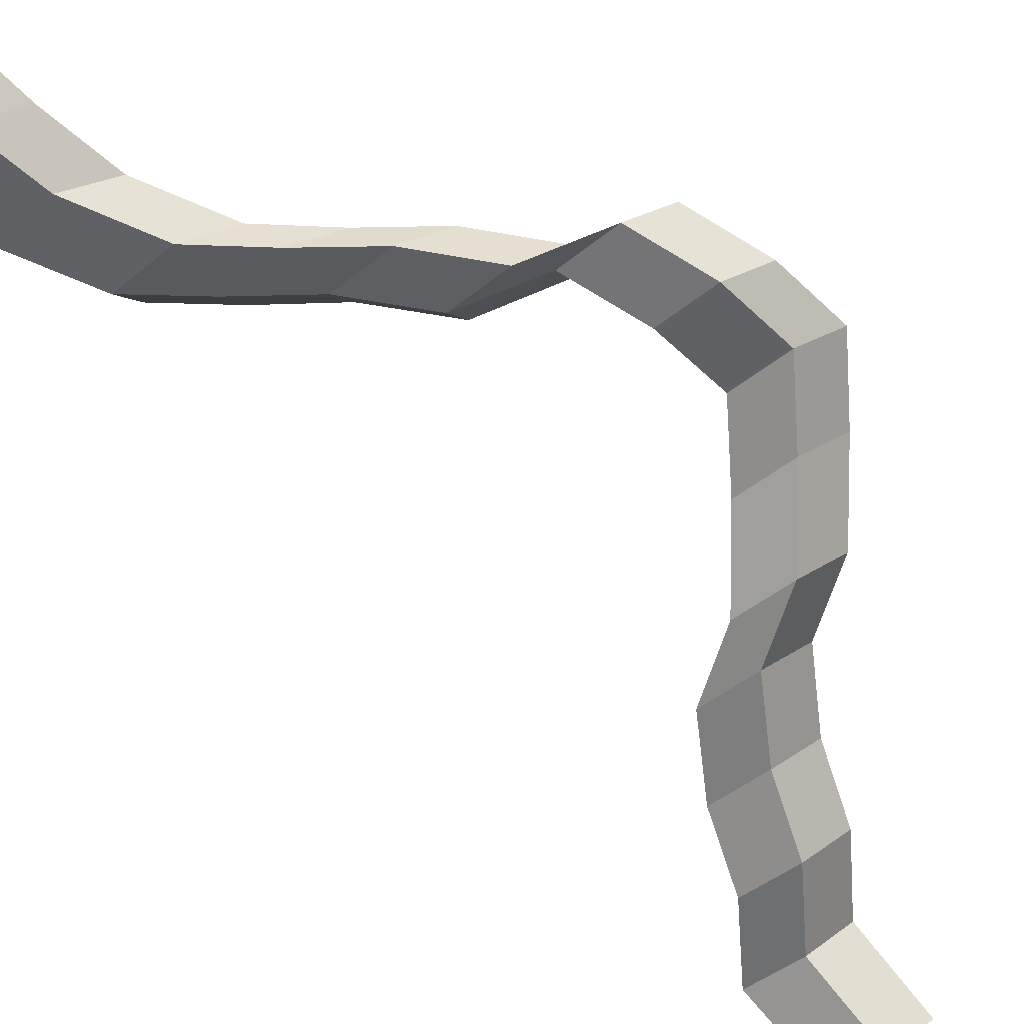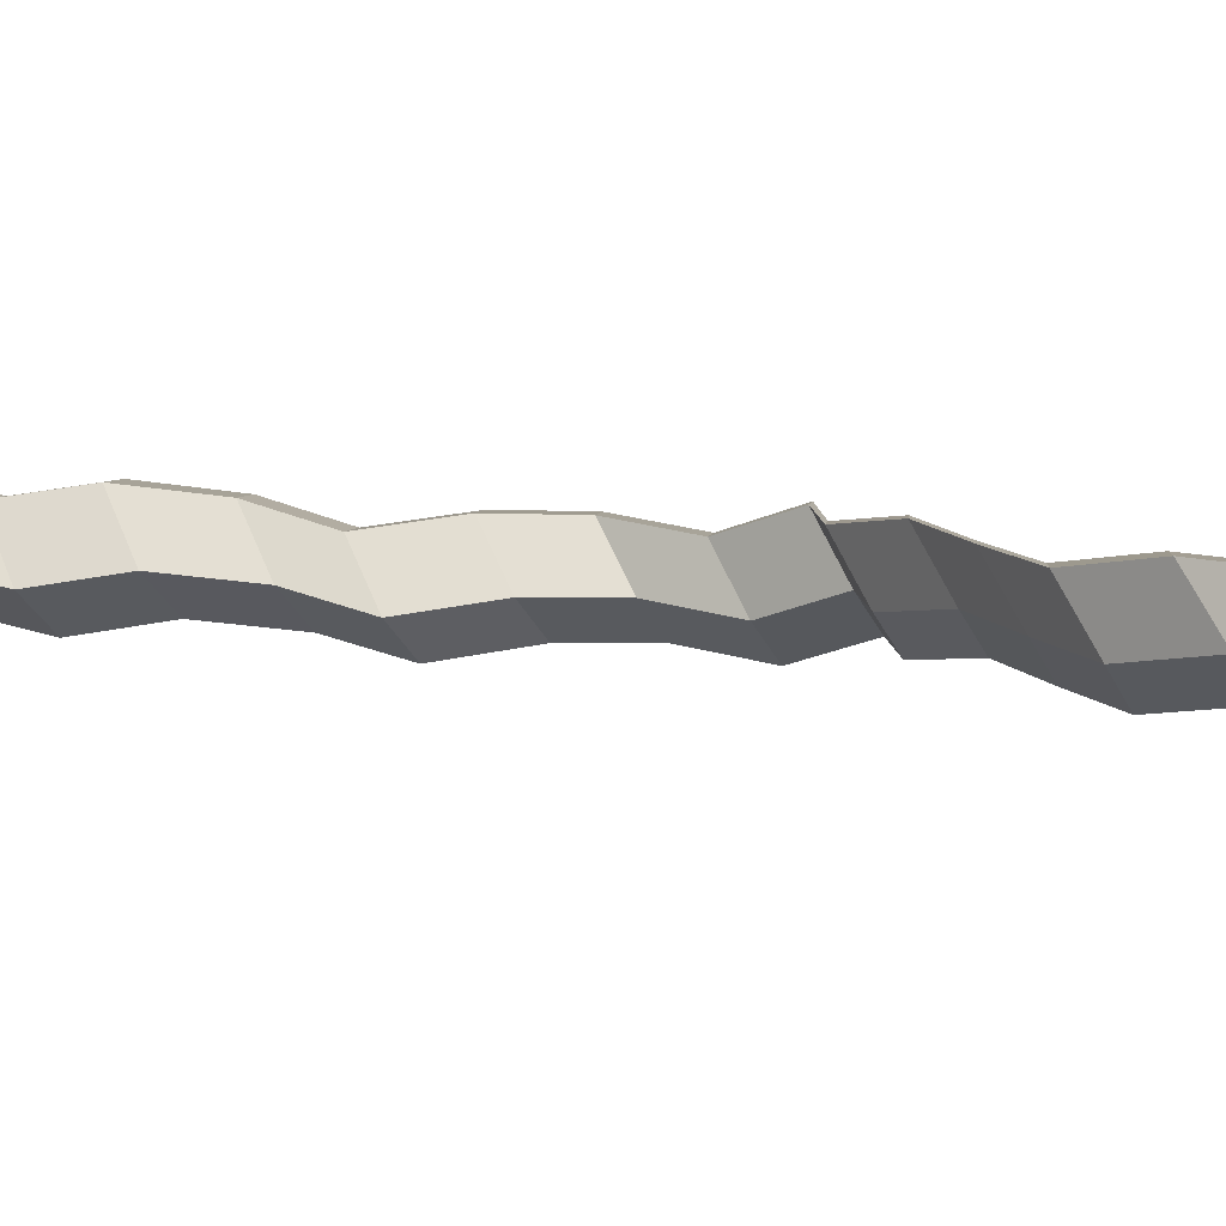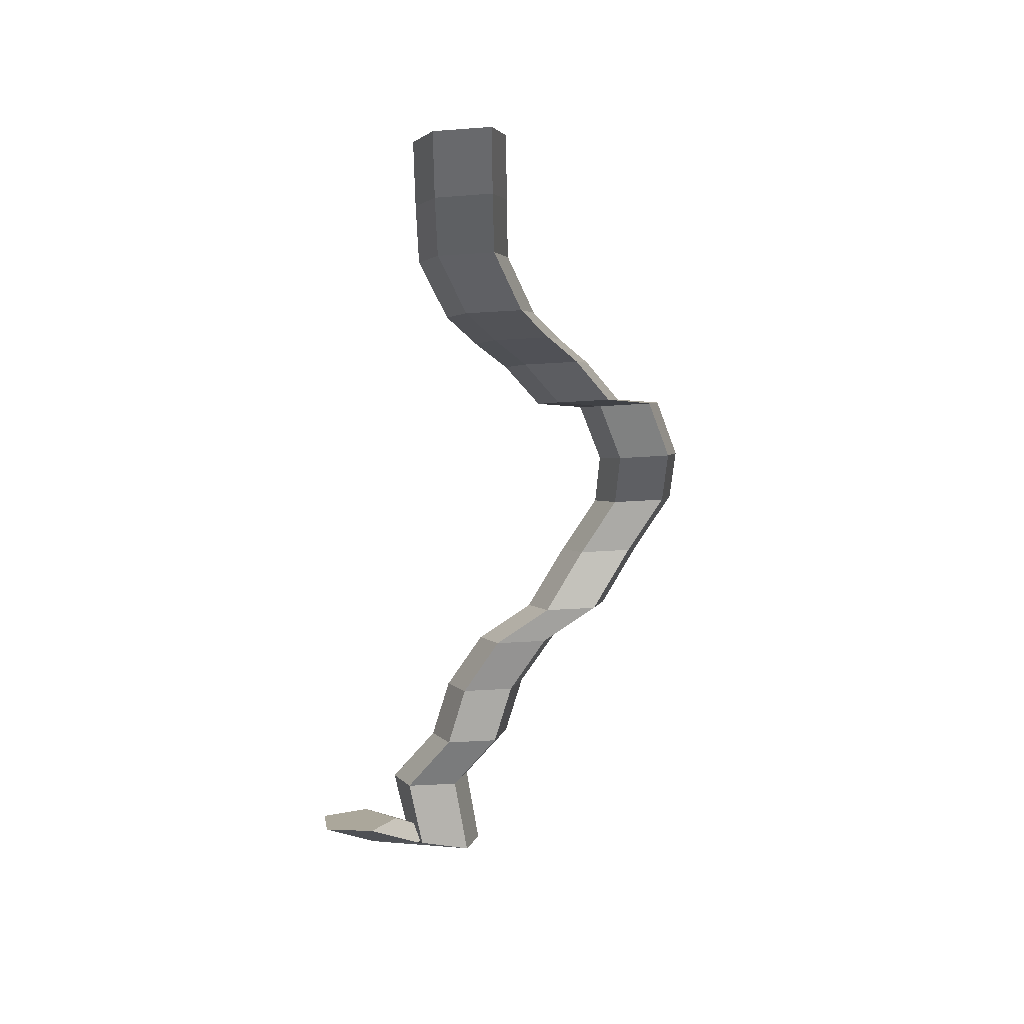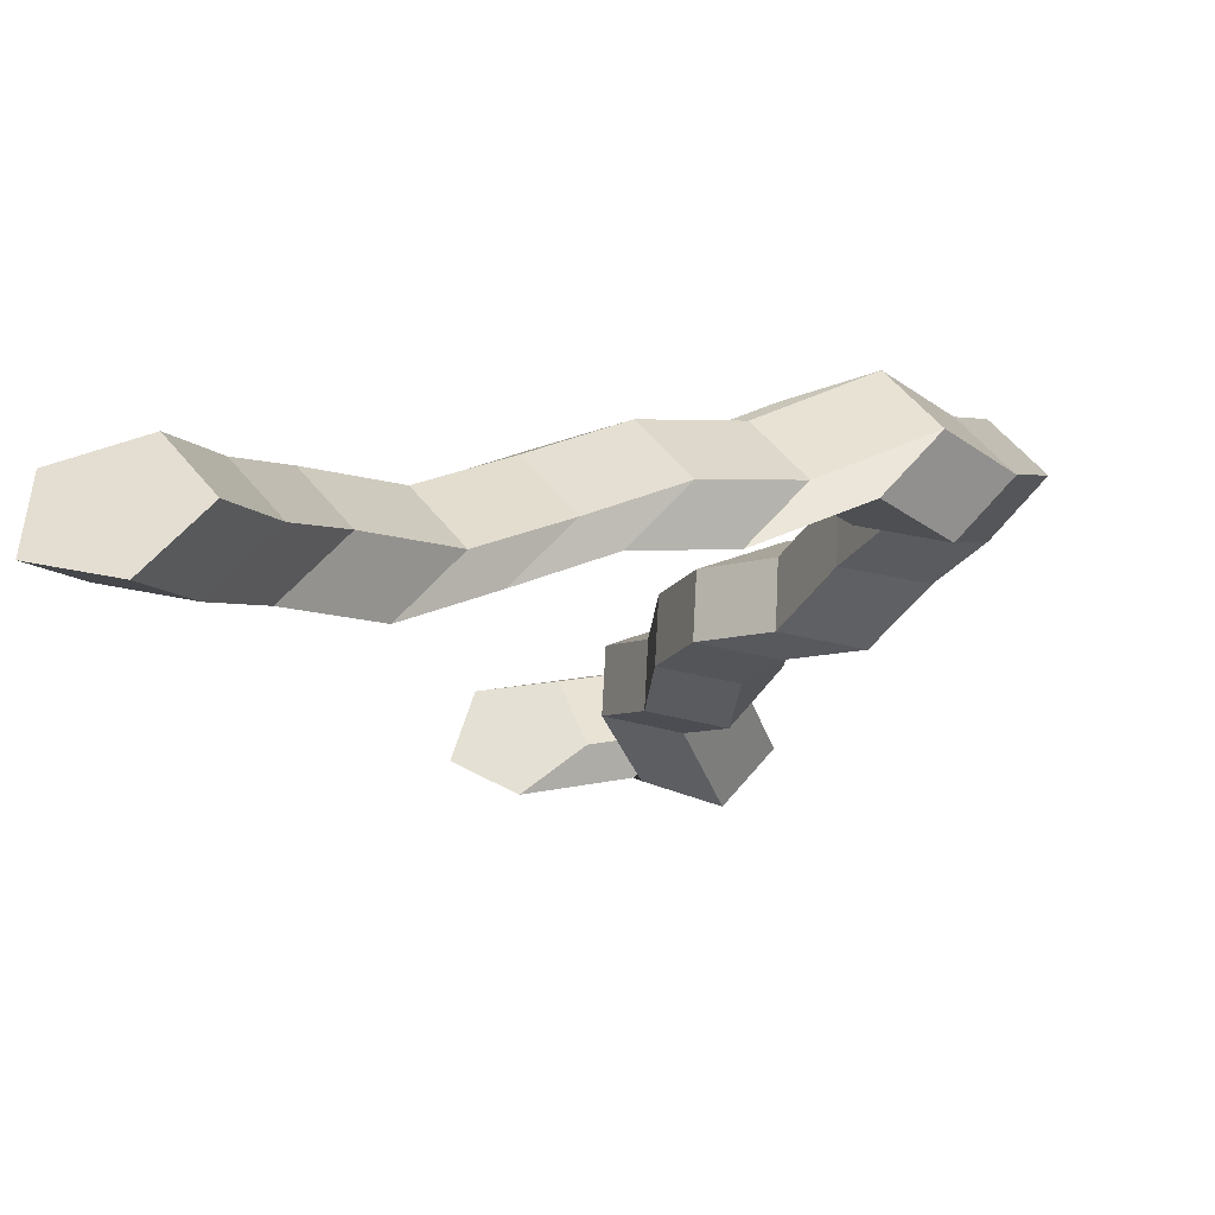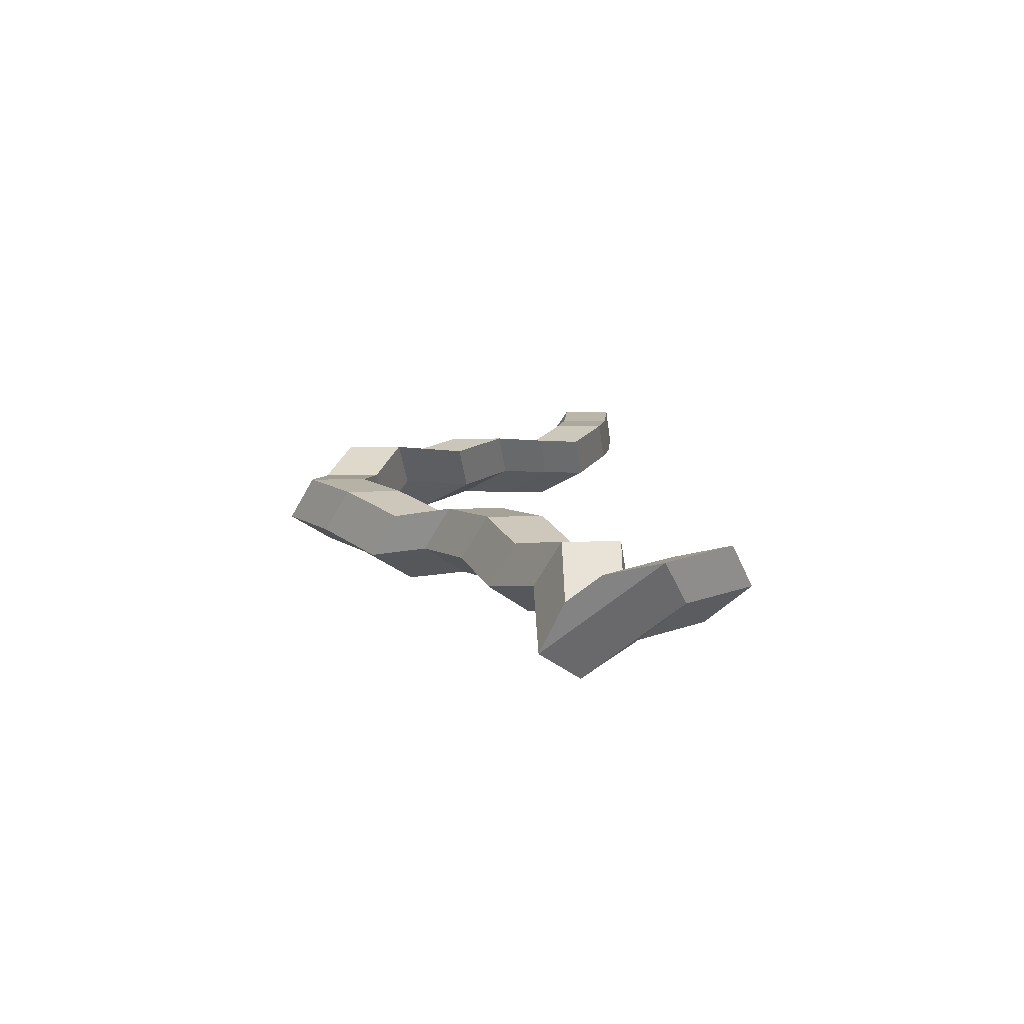
<metadata>
{"format":"obj","ext":"obj","renderer":"f3d","projection":"perspective","resolution":1024,"background":"white","views":[{"elev":-68.0,"azim":-139.6,"up":"+Z"},{"elev":-13.8,"azim":110.6,"up":"+Z"},{"elev":30.1,"azim":159.8,"up":"+Y"},{"elev":-15.4,"azim":-163.3,"up":"+Z"},{"elev":-70.3,"azim":13.3,"up":"+Y"}]}
</metadata>
<code>
v -0.3826 -0.9277 2.567
v -0.3776 -0.9311 2.577
v -0.3646 -0.9203 2.573
v -0.3697 -0.9171 2.563
v -0.3776 -0.9311 2.577
v -0.366 -0.9292 2.576
v -0.353 -0.9186 2.572
v -0.3646 -0.9203 2.573
v -0.366 -0.9292 2.576
v -0.3639 -0.9247 2.565
v -0.3509 -0.9142 2.561
v -0.353 -0.9186 2.572
v -0.3639 -0.9247 2.565
v -0.3742 -0.9238 2.56
v -0.3612 -0.9133 2.556
v -0.3509 -0.9142 2.561
v -0.3742 -0.9238 2.56
v -0.3826 -0.9277 2.567
v -0.3697 -0.9171 2.563
v -0.3612 -0.9133 2.556
v -0.3771 -0.7535 2.541
v -0.3885 -0.7532 2.538
v -0.3946 -0.7584 2.546
v -0.3871 -0.762 2.555
v -0.3762 -0.7589 2.551
v -0.3697 -0.9171 2.563
v -0.3646 -0.9203 2.573
v -0.353 -0.9186 2.572
v -0.3509 -0.9142 2.561
v -0.3612 -0.9133 2.556
v -0.3748 -0.9273 2.57
v -0.3854 -0.9314 2.573
v -0.3776 -0.9311 2.577
v -0.3826 -0.9277 2.567
v -0.3854 -0.9314 2.573
v -0.3925 -0.9305 2.564
v -0.366 -0.9292 2.576
v -0.3776 -0.9311 2.577
v -0.3925 -0.9305 2.564
v -0.3863 -0.9258 2.555
v -0.3639 -0.9247 2.565
v -0.366 -0.9292 2.576
v -0.3863 -0.9258 2.555
v -0.3754 -0.9238 2.559
v -0.3742 -0.9238 2.56
v -0.3639 -0.9247 2.565
v -0.3754 -0.9238 2.559
v -0.3748 -0.9273 2.57
v -0.3826 -0.9277 2.567
v -0.3742 -0.9238 2.56
v -0.3734 -0.9134 2.576
v -0.3843 -0.9162 2.579
v -0.3854 -0.9314 2.573
v -0.3748 -0.9273 2.57
v -0.3843 -0.9162 2.579
v -0.3917 -0.9135 2.571
v -0.3925 -0.9305 2.564
v -0.3854 -0.9314 2.573
v -0.3917 -0.9135 2.571
v -0.3855 -0.9092 2.562
v -0.3863 -0.9258 2.555
v -0.3925 -0.9305 2.564
v -0.3855 -0.9092 2.562
v -0.3742 -0.9091 2.565
v -0.3754 -0.9238 2.559
v -0.3863 -0.9258 2.555
v -0.3742 -0.9091 2.565
v -0.3734 -0.9134 2.576
v -0.3748 -0.9273 2.57
v -0.3754 -0.9238 2.559
v -0.3833 -0.8999 2.573
v -0.3942 -0.9027 2.576
v -0.3843 -0.9162 2.579
v -0.3734 -0.9134 2.576
v -0.3942 -0.9027 2.576
v -0.4016 -0.9 2.567
v -0.3917 -0.9135 2.571
v -0.3843 -0.9162 2.579
v -0.4016 -0.9 2.567
v -0.3954 -0.8955 2.559
v -0.3855 -0.9092 2.562
v -0.3917 -0.9135 2.571
v -0.3954 -0.8955 2.559
v -0.3841 -0.8955 2.562
v -0.3742 -0.9091 2.565
v -0.3855 -0.9092 2.562
v -0.3841 -0.8955 2.562
v -0.3833 -0.8999 2.573
v -0.3734 -0.9134 2.576
v -0.3742 -0.9091 2.565
v -0.3885 -0.8869 2.575
v -0.3993 -0.8897 2.578
v -0.3942 -0.9027 2.576
v -0.3833 -0.8999 2.573
v -0.3993 -0.8897 2.578
v -0.4068 -0.8868 2.57
v -0.4016 -0.9 2.567
v -0.3942 -0.9027 2.576
v -0.4068 -0.8868 2.57
v -0.4006 -0.8823 2.561
v -0.3954 -0.8955 2.559
v -0.4016 -0.9 2.567
v -0.4006 -0.8823 2.561
v -0.3893 -0.8823 2.564
v -0.3841 -0.8955 2.562
v -0.3954 -0.8955 2.559
v -0.3893 -0.8823 2.564
v -0.3885 -0.8869 2.575
v -0.3833 -0.8999 2.573
v -0.3841 -0.8955 2.562
v -0.3971 -0.8739 2.574
v -0.408 -0.8768 2.577
v -0.3993 -0.8897 2.578
v -0.3885 -0.8869 2.575
v -0.408 -0.8768 2.577
v -0.4155 -0.8739 2.569
v -0.4068 -0.8868 2.57
v -0.3993 -0.8897 2.578
v -0.4155 -0.8739 2.569
v -0.4093 -0.8692 2.56
v -0.4006 -0.8823 2.561
v -0.4068 -0.8868 2.57
v -0.4093 -0.8692 2.56
v -0.3979 -0.8692 2.563
v -0.3893 -0.8823 2.564
v -0.4006 -0.8823 2.561
v -0.3979 -0.8692 2.563
v -0.3971 -0.8739 2.574
v -0.3885 -0.8869 2.575
v -0.3893 -0.8823 2.564
v -0.4097 -0.8659 2.572
v -0.4205 -0.8688 2.576
v -0.408 -0.8768 2.577
v -0.3971 -0.8739 2.574
v -0.4205 -0.8688 2.576
v -0.428 -0.8658 2.567
v -0.4155 -0.8739 2.569
v -0.408 -0.8768 2.577
v -0.428 -0.8658 2.567
v -0.4218 -0.8611 2.558
v -0.4093 -0.8692 2.56
v -0.4155 -0.8739 2.569
v -0.4218 -0.8611 2.558
v -0.4105 -0.8611 2.561
v -0.3979 -0.8692 2.563
v -0.4093 -0.8692 2.56
v -0.4105 -0.8611 2.561
v -0.4097 -0.8659 2.572
v -0.3971 -0.8739 2.574
v -0.3979 -0.8692 2.563
v -0.4203 -0.8535 2.576
v -0.4311 -0.8564 2.58
v -0.4205 -0.8688 2.576
v -0.4097 -0.8659 2.572
v -0.4311 -0.8564 2.58
v -0.4386 -0.8533 2.571
v -0.428 -0.8658 2.567
v -0.4205 -0.8688 2.576
v -0.4386 -0.8533 2.571
v -0.4324 -0.8485 2.562
v -0.4218 -0.8611 2.558
v -0.428 -0.8658 2.567
v -0.4324 -0.8485 2.562
v -0.4211 -0.8486 2.565
v -0.4105 -0.8611 2.561
v -0.4218 -0.8611 2.558
v -0.4211 -0.8486 2.565
v -0.4203 -0.8535 2.576
v -0.4097 -0.8659 2.572
v -0.4105 -0.8611 2.561
v -0.4293 -0.8415 2.577
v -0.4402 -0.8445 2.58
v -0.4311 -0.8564 2.58
v -0.4203 -0.8535 2.576
v -0.4402 -0.8445 2.58
v -0.4477 -0.8413 2.572
v -0.4386 -0.8533 2.571
v -0.4311 -0.8564 2.58
v -0.4477 -0.8413 2.572
v -0.4415 -0.8364 2.563
v -0.4324 -0.8485 2.562
v -0.4386 -0.8533 2.571
v -0.4415 -0.8364 2.563
v -0.4302 -0.8365 2.566
v -0.4211 -0.8486 2.565
v -0.4324 -0.8485 2.562
v -0.4302 -0.8365 2.566
v -0.4293 -0.8415 2.577
v -0.4203 -0.8535 2.576
v -0.4211 -0.8486 2.565
v -0.4284 -0.8268 2.573
v -0.4393 -0.8297 2.576
v -0.4402 -0.8445 2.58
v -0.4293 -0.8415 2.577
v -0.4393 -0.8297 2.576
v -0.4468 -0.8265 2.568
v -0.4477 -0.8413 2.572
v -0.4402 -0.8445 2.58
v -0.4468 -0.8265 2.568
v -0.4406 -0.8215 2.559
v -0.4415 -0.8364 2.563
v -0.4477 -0.8413 2.572
v -0.4406 -0.8215 2.559
v -0.4293 -0.8217 2.562
v -0.4302 -0.8365 2.566
v -0.4415 -0.8364 2.563
v -0.4293 -0.8217 2.562
v -0.4284 -0.8268 2.573
v -0.4293 -0.8415 2.577
v -0.4302 -0.8365 2.566
v -0.4235 -0.8125 2.574
v -0.4343 -0.8154 2.577
v -0.4393 -0.8297 2.576
v -0.4284 -0.8268 2.573
v -0.4343 -0.8154 2.577
v -0.4418 -0.8121 2.569
v -0.4468 -0.8265 2.568
v -0.4393 -0.8297 2.576
v -0.4418 -0.8121 2.569
v -0.4357 -0.8072 2.56
v -0.4406 -0.8215 2.559
v -0.4468 -0.8265 2.568
v -0.4357 -0.8072 2.56
v -0.4243 -0.8074 2.563
v -0.4293 -0.8217 2.562
v -0.4406 -0.8215 2.559
v -0.4243 -0.8074 2.563
v -0.4235 -0.8125 2.574
v -0.4284 -0.8268 2.573
v -0.4293 -0.8217 2.562
v -0.41 -0.8063 2.568
v -0.4209 -0.8093 2.571
v -0.4343 -0.8154 2.577
v -0.4235 -0.8125 2.574
v -0.4209 -0.8093 2.571
v -0.4284 -0.806 2.563
v -0.4418 -0.8121 2.569
v -0.4343 -0.8154 2.577
v -0.4284 -0.806 2.563
v -0.4223 -0.8009 2.554
v -0.4357 -0.8072 2.56
v -0.4418 -0.8121 2.569
v -0.4223 -0.8009 2.554
v -0.4109 -0.801 2.557
v -0.4243 -0.8074 2.563
v -0.4357 -0.8072 2.56
v -0.4109 -0.801 2.557
v -0.41 -0.8063 2.568
v -0.4235 -0.8125 2.574
v -0.4243 -0.8074 2.563
v -0.4008 -0.7938 2.565
v -0.4116 -0.7968 2.568
v -0.4209 -0.8093 2.571
v -0.41 -0.8063 2.568
v -0.4116 -0.7968 2.568
v -0.4191 -0.7935 2.56
v -0.4284 -0.806 2.563
v -0.4209 -0.8093 2.571
v -0.4191 -0.7935 2.56
v -0.413 -0.7883 2.551
v -0.4223 -0.8009 2.554
v -0.4284 -0.806 2.563
v -0.413 -0.7883 2.551
v -0.4016 -0.7885 2.554
v -0.4109 -0.801 2.557
v -0.4223 -0.8009 2.554
v -0.4016 -0.7885 2.554
v -0.4008 -0.7938 2.565
v -0.41 -0.8063 2.568
v -0.4109 -0.801 2.557
v -0.3913 -0.7836 2.559
v -0.4022 -0.7867 2.562
v -0.4116 -0.7968 2.568
v -0.4008 -0.7938 2.565
v -0.4022 -0.7867 2.562
v -0.4097 -0.7833 2.554
v -0.4191 -0.7935 2.56
v -0.4116 -0.7968 2.568
v -0.4097 -0.7833 2.554
v -0.4036 -0.7781 2.545
v -0.413 -0.7883 2.551
v -0.4191 -0.7935 2.56
v -0.4036 -0.7781 2.545
v -0.3922 -0.7783 2.548
v -0.4016 -0.7885 2.554
v -0.413 -0.7883 2.551
v -0.3922 -0.7783 2.548
v -0.3913 -0.7836 2.559
v -0.4008 -0.7938 2.565
v -0.4016 -0.7885 2.554
v -0.3829 -0.7734 2.553
v -0.3937 -0.7765 2.556
v -0.4022 -0.7867 2.562
v -0.3913 -0.7836 2.559
v -0.3937 -0.7765 2.556
v -0.4012 -0.7731 2.548
v -0.4097 -0.7833 2.554
v -0.4022 -0.7867 2.562
v -0.4012 -0.7731 2.548
v -0.3951 -0.7679 2.539
v -0.4036 -0.7781 2.545
v -0.4097 -0.7833 2.554
v -0.3951 -0.7679 2.539
v -0.3837 -0.7681 2.542
v -0.3922 -0.7783 2.548
v -0.4036 -0.7781 2.545
v -0.3837 -0.7681 2.542
v -0.3829 -0.7734 2.553
v -0.3913 -0.7836 2.559
v -0.3922 -0.7783 2.548
v -0.3762 -0.7589 2.551
v -0.3871 -0.762 2.555
v -0.3937 -0.7765 2.556
v -0.3829 -0.7734 2.553
v -0.3871 -0.762 2.555
v -0.3946 -0.7584 2.546
v -0.4012 -0.7731 2.548
v -0.3937 -0.7765 2.556
v -0.3946 -0.7584 2.546
v -0.3885 -0.7532 2.538
v -0.3951 -0.7679 2.539
v -0.4012 -0.7731 2.548
v -0.3885 -0.7532 2.538
v -0.3771 -0.7535 2.541
v -0.3837 -0.7681 2.542
v -0.3951 -0.7679 2.539
v -0.3771 -0.7535 2.541
v -0.3762 -0.7589 2.551
v -0.3829 -0.7734 2.553
v -0.3837 -0.7681 2.542
v -0.3771 -0.7535 2.541
v -0.3885 -0.7532 2.538
v -0.3871 -0.739 2.535
v -0.3757 -0.7394 2.538
v -0.3885 -0.7532 2.538
v -0.3946 -0.7584 2.546
v -0.3932 -0.7441 2.543
v -0.3871 -0.739 2.535
v -0.3946 -0.7584 2.546
v -0.3871 -0.762 2.555
v -0.3856 -0.7478 2.551
v -0.3932 -0.7441 2.543
v -0.3871 -0.762 2.555
v -0.3762 -0.7589 2.551
v -0.3748 -0.7448 2.548
v -0.3856 -0.7478 2.551
v -0.3762 -0.7589 2.551
v -0.3771 -0.7535 2.541
v -0.3757 -0.7394 2.538
v -0.3748 -0.7448 2.548
v -0.3762 -0.7589 2.551
v -0.3871 -0.762 2.555
v -0.3946 -0.7584 2.546
v -0.3885 -0.7532 2.538
v -0.3771 -0.7535 2.541
v -0.3749 -0.7248 2.536
v -0.3863 -0.7244 2.533
v -0.3925 -0.7296 2.541
v -0.3849 -0.7333 2.55
v -0.3741 -0.7304 2.546
v -0.3741 -0.7304 2.546
v -0.3849 -0.7333 2.55
v -0.3856 -0.7478 2.551
v -0.3748 -0.7448 2.548
v -0.3849 -0.7333 2.55
v -0.3925 -0.7296 2.541
v -0.3932 -0.7441 2.543
v -0.3856 -0.7478 2.551
v -0.3925 -0.7296 2.541
v -0.3863 -0.7244 2.533
v -0.3871 -0.739 2.535
v -0.3932 -0.7441 2.543
v -0.3863 -0.7244 2.533
v -0.3749 -0.7248 2.536
v -0.3757 -0.7394 2.538
v -0.3871 -0.739 2.535
v -0.3749 -0.7248 2.536
v -0.3741 -0.7304 2.546
v -0.3748 -0.7448 2.548
v -0.3757 -0.7394 2.538
f 1 2 3
f 1 3 4
f 5 6 7
f 5 7 8
f 9 10 11
f 9 11 12
f 13 14 15
f 13 15 16
f 17 18 19
f 17 19 20
f 21 22 23
f 21 23 24
f 21 24 25
f 26 27 28
f 26 28 29
f 26 29 30
f 31 32 33
f 31 33 34
f 35 36 37
f 35 37 38
f 39 40 41
f 39 41 42
f 43 44 45
f 43 45 46
f 47 48 49
f 47 49 50
f 51 52 53
f 51 53 54
f 55 56 57
f 55 57 58
f 59 60 61
f 59 61 62
f 63 64 65
f 63 65 66
f 67 68 69
f 67 69 70
f 71 72 73
f 71 73 74
f 75 76 77
f 75 77 78
f 79 80 81
f 79 81 82
f 83 84 85
f 83 85 86
f 87 88 89
f 87 89 90
f 91 92 93
f 91 93 94
f 95 96 97
f 95 97 98
f 99 100 101
f 99 101 102
f 103 104 105
f 103 105 106
f 107 108 109
f 107 109 110
f 111 112 113
f 111 113 114
f 115 116 117
f 115 117 118
f 119 120 121
f 119 121 122
f 123 124 125
f 123 125 126
f 127 128 129
f 127 129 130
f 131 132 133
f 131 133 134
f 135 136 137
f 135 137 138
f 139 140 141
f 139 141 142
f 143 144 145
f 143 145 146
f 147 148 149
f 147 149 150
f 151 152 153
f 151 153 154
f 155 156 157
f 155 157 158
f 159 160 161
f 159 161 162
f 163 164 165
f 163 165 166
f 167 168 169
f 167 169 170
f 171 172 173
f 171 173 174
f 175 176 177
f 175 177 178
f 179 180 181
f 179 181 182
f 183 184 185
f 183 185 186
f 187 188 189
f 187 189 190
f 191 192 193
f 191 193 194
f 195 196 197
f 195 197 198
f 199 200 201
f 199 201 202
f 203 204 205
f 203 205 206
f 207 208 209
f 207 209 210
f 211 212 213
f 211 213 214
f 215 216 217
f 215 217 218
f 219 220 221
f 219 221 222
f 223 224 225
f 223 225 226
f 227 228 229
f 227 229 230
f 231 232 233
f 231 233 234
f 235 236 237
f 235 237 238
f 239 240 241
f 239 241 242
f 243 244 245
f 243 245 246
f 247 248 249
f 247 249 250
f 251 252 253
f 251 253 254
f 255 256 257
f 255 257 258
f 259 260 261
f 259 261 262
f 263 264 265
f 263 265 266
f 267 268 269
f 267 269 270
f 271 272 273
f 271 273 274
f 275 276 277
f 275 277 278
f 279 280 281
f 279 281 282
f 283 284 285
f 283 285 286
f 287 288 289
f 287 289 290
f 291 292 293
f 291 293 294
f 295 296 297
f 295 297 298
f 299 300 301
f 299 301 302
f 303 304 305
f 303 305 306
f 307 308 309
f 307 309 310
f 311 312 313
f 311 313 314
f 315 316 317
f 315 317 318
f 319 320 321
f 319 321 322
f 323 324 325
f 323 325 326
f 327 328 329
f 327 329 330
f 331 332 333
f 331 333 334
f 335 336 337
f 335 337 338
f 339 340 341
f 339 341 342
f 343 344 345
f 343 345 346
f 347 348 349
f 347 349 350
f 351 352 353
f 351 353 354
f 351 354 355
f 356 357 358
f 356 358 359
f 356 359 360
f 361 362 363
f 361 363 364
f 365 366 367
f 365 367 368
f 369 370 371
f 369 371 372
f 373 374 375
f 373 375 376
f 377 378 379
f 377 379 380

</code>
